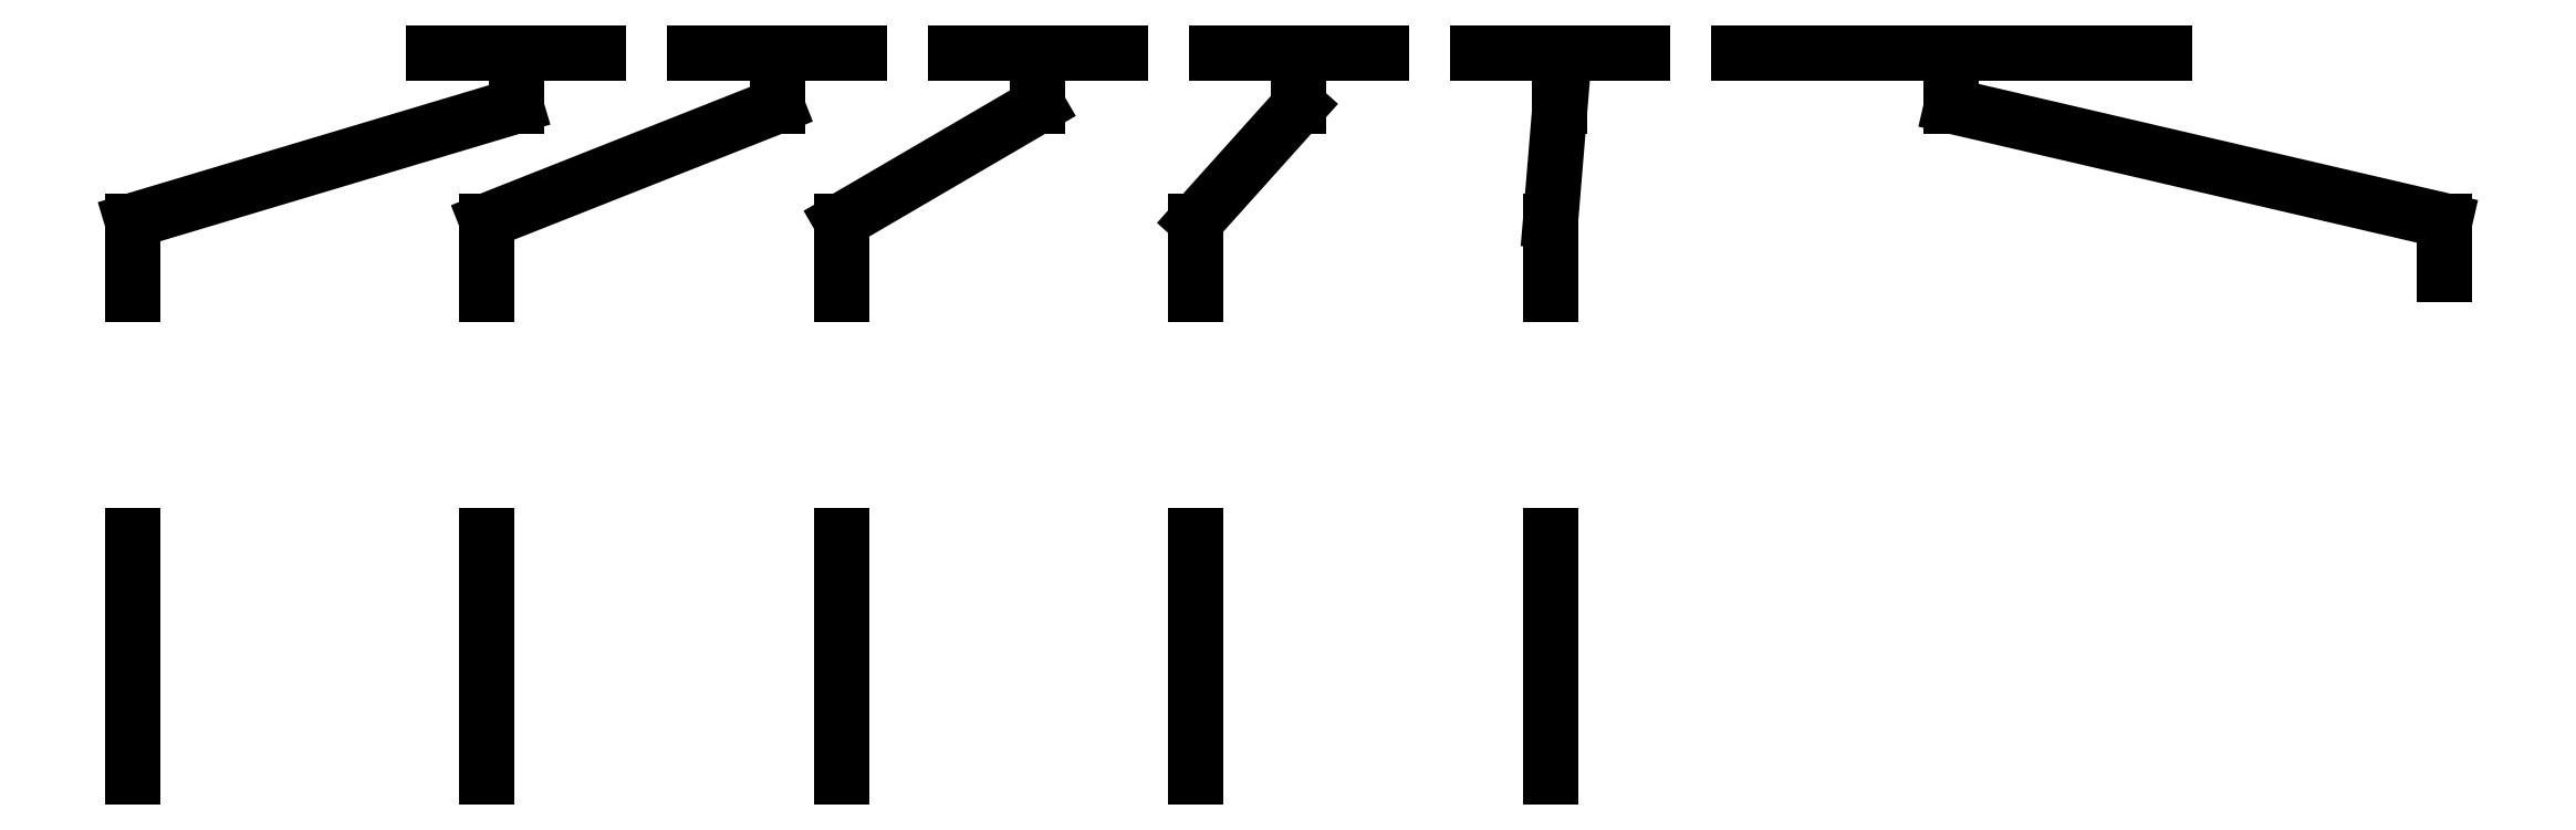
<metadata>
{"format":"dxf","ext":"dxf","renderer":"ezdxf+matplotlib","layout":"modelspace","background":"white","min_lineweight":24,"dpi":150}
</metadata>
<code>
0
SECTION
2
ENTITIES
0
LINE
8
Sketch001
10
-94.68
20
-20.39
30
0
11
-94.68
21
-40.01
31
0
0
LINE
8
Sketch001
10
-65.91
20
-20.39
30
0
11
-65.91
21
-40.01
31
0
0
LINE
8
Sketch001
10
-37.14
20
-20.39
30
0
11
-37.14
21
-40.01
31
0
0
LINE
8
Sketch001
10
-8.364
20
-20.39
30
0
11
-8.364
21
-40.01
31
0
0
LINE
8
Sketch001
10
20.41
20
-20.39
30
0
11
20.41
21
-40.01
31
0
0
LINE
8
Sketch001
10
-94.68
20
-0.8883
30
0
11
-94.68
21
5.112
31
0
0
LINE
8
Sketch001
10
-63.54
20
14.42
30
0
11
-94.68
21
5.112
31
0
0
LINE
8
Sketch001
10
-63.54
20
18.73
30
0
11
-63.54
21
14.42
31
0
0
LINE
8
Sketch001
10
-63.54
20
18.73
30
0
11
-70.22
21
18.73
31
0
0
LINE
8
Sketch001
10
-56.85
20
18.73
30
0
11
-63.54
21
18.73
31
0
0
LINE
8
Sketch001
10
-65.91
20
-0.8883
30
0
11
-65.91
21
5.112
31
0
0
LINE
8
Sketch001
10
-42.36
20
14.42
30
0
11
-65.91
21
5.112
31
0
0
LINE
8
Sketch001
10
-42.36
20
18.73
30
0
11
-42.36
21
14.42
31
0
0
LINE
8
Sketch001
10
-42.36
20
18.73
30
0
11
-35.67
21
18.73
31
0
0
LINE
8
Sketch001
10
-49.05
20
18.73
30
0
11
-42.36
21
18.73
31
0
0
LINE
8
Sketch001
10
-37.14
20
-0.8883
30
0
11
-37.14
21
5.112
31
0
0
LINE
8
Sketch001
10
-21.18
20
14.42
30
0
11
-37.14
21
5.112
31
0
0
LINE
8
Sketch001
10
-21.18
20
18.73
30
0
11
-21.18
21
14.42
31
0
0
LINE
8
Sketch001
10
-21.18
20
18.73
30
0
11
-14.49
21
18.73
31
0
0
LINE
8
Sketch001
10
-27.86
20
18.73
30
0
11
-21.18
21
18.73
31
0
0
LINE
8
Sketch001
10
-8.364
20
-0.8883
30
0
11
-8.364
21
5.112
31
0
0
LINE
8
Sketch001
10
0
20
14.42
30
0
11
-8.364
21
5.112
31
0
0
LINE
8
Sketch001
10
0
20
18.73
30
0
11
0
21
14.42
31
0
0
LINE
8
Sketch001
10
0
20
18.73
30
0
11
6.685
21
18.73
31
0
0
LINE
8
Sketch001
10
-6.685
20
18.73
30
0
11
0
21
18.73
31
0
0
LINE
8
Sketch001
10
21.18
20
18.73
30
0
11
27.86
21
18.73
31
0
0
LINE
8
Sketch001
10
14.49
20
18.73
30
0
11
21.18
21
18.73
31
0
0
LINE
8
Sketch001
10
21.18
20
18.73
30
0
11
21.18
21
14.42
31
0
0
LINE
8
Sketch001
10
21.18
20
14.42
30
0
11
20.41
21
5.112
31
0
0
LINE
8
Sketch001
10
20.41
20
5.112
30
0
11
20.41
21
-0.8883
31
0
0
LINE
8
Sketch001
10
52.95
20
18.73
30
0
11
70.22
21
18.73
31
0
0
LINE
8
Sketch001
10
35.67
20
18.73
30
0
11
52.95
21
18.73
31
0
0
LINE
8
Sketch001
10
52.95
20
18.73
30
0
11
52.95
21
14.42
31
0
0
LINE
8
Sketch001
10
52.95
20
14.42
30
0
11
92.98
21
5.112
31
0
0
LINE
8
Sketch001
10
92.98
20
5.112
30
0
11
92.98
21
0.8
31
0
0
ENDSEC
0
EOF

</code>
